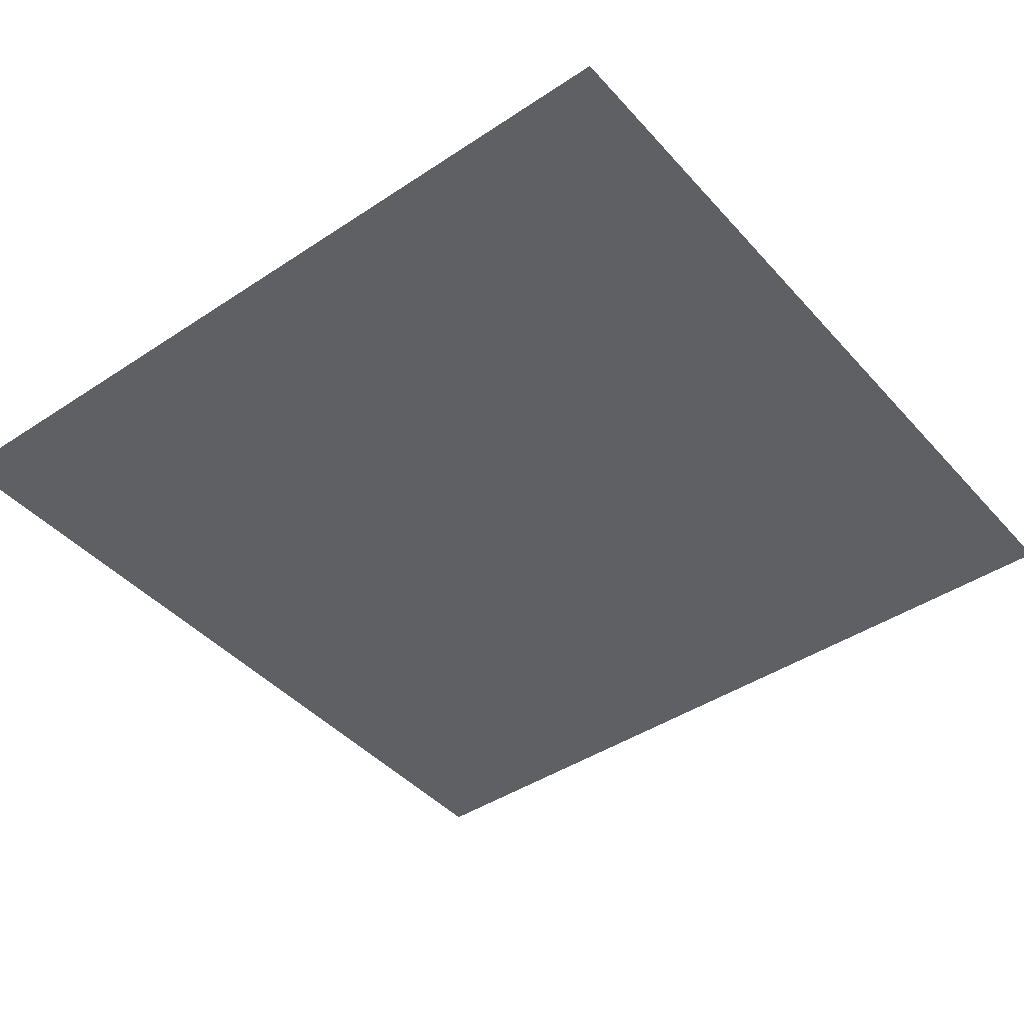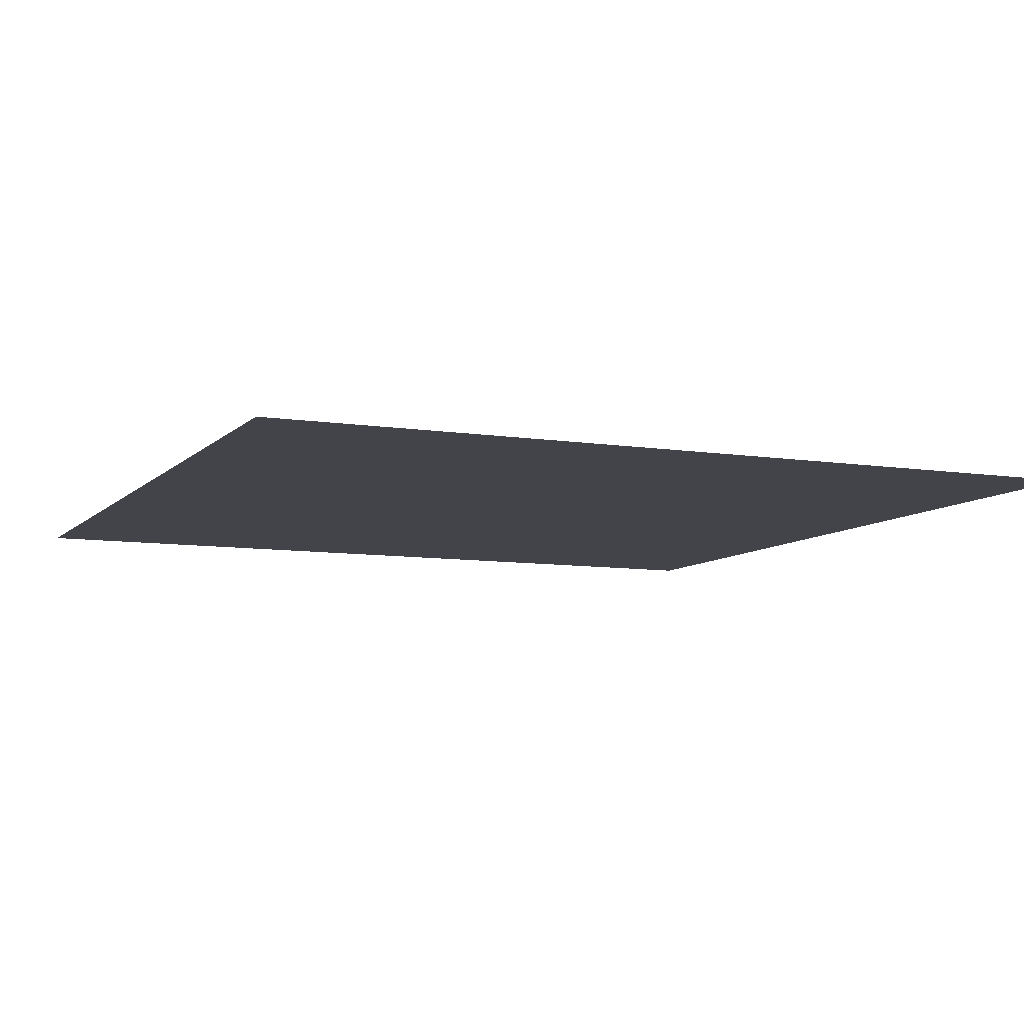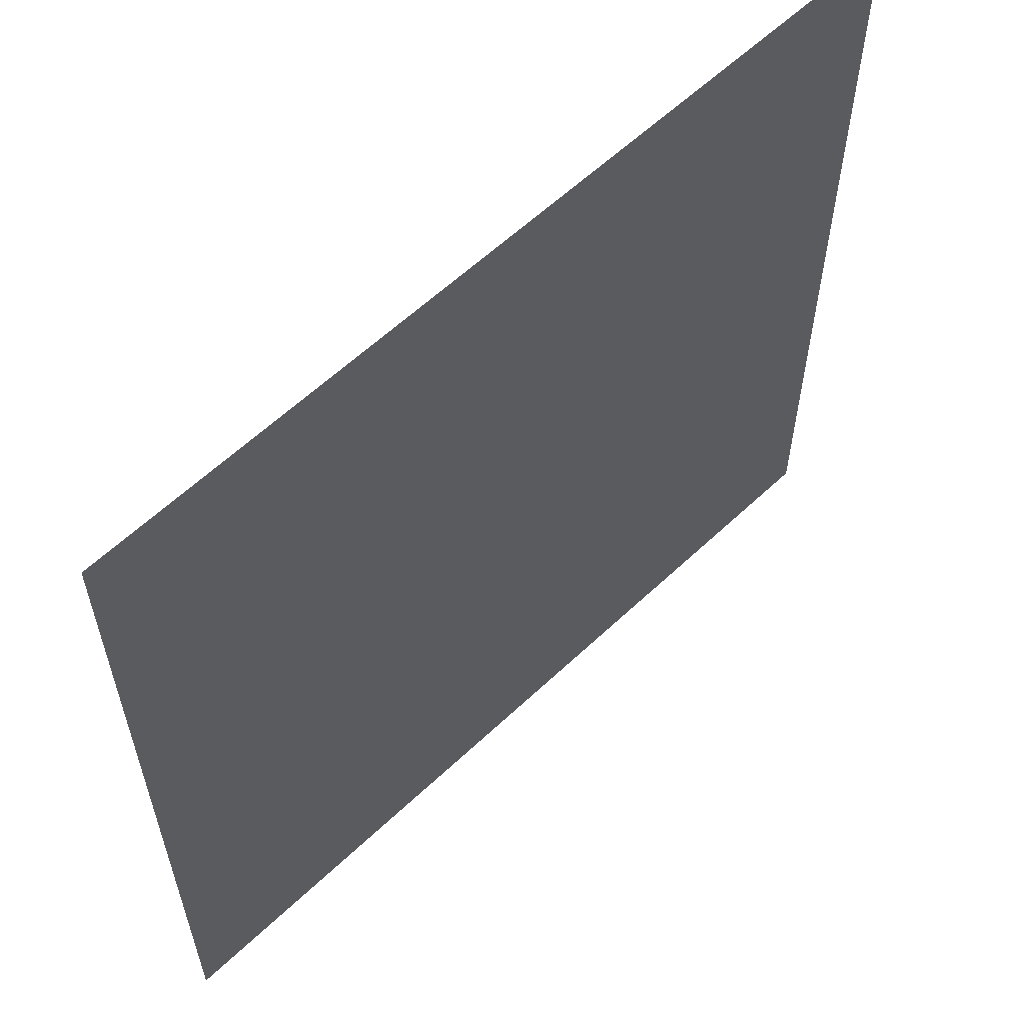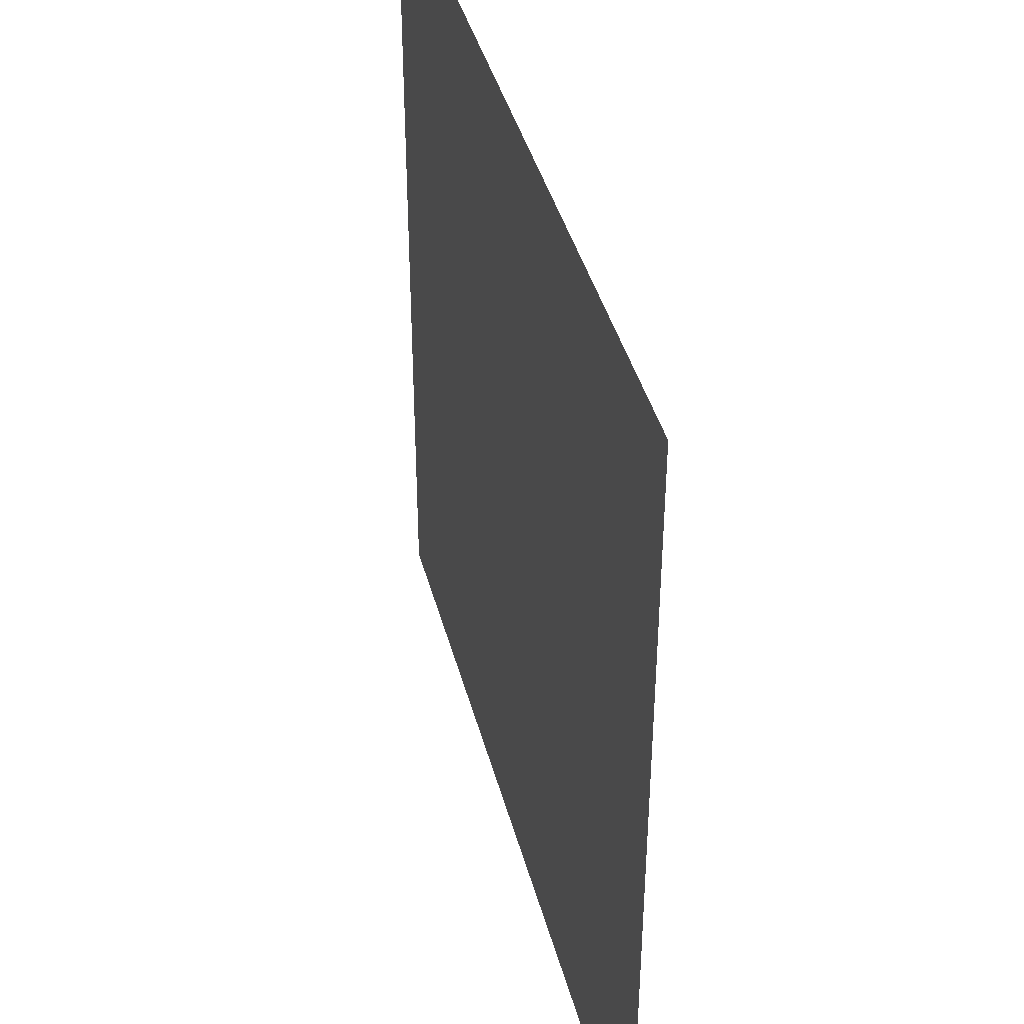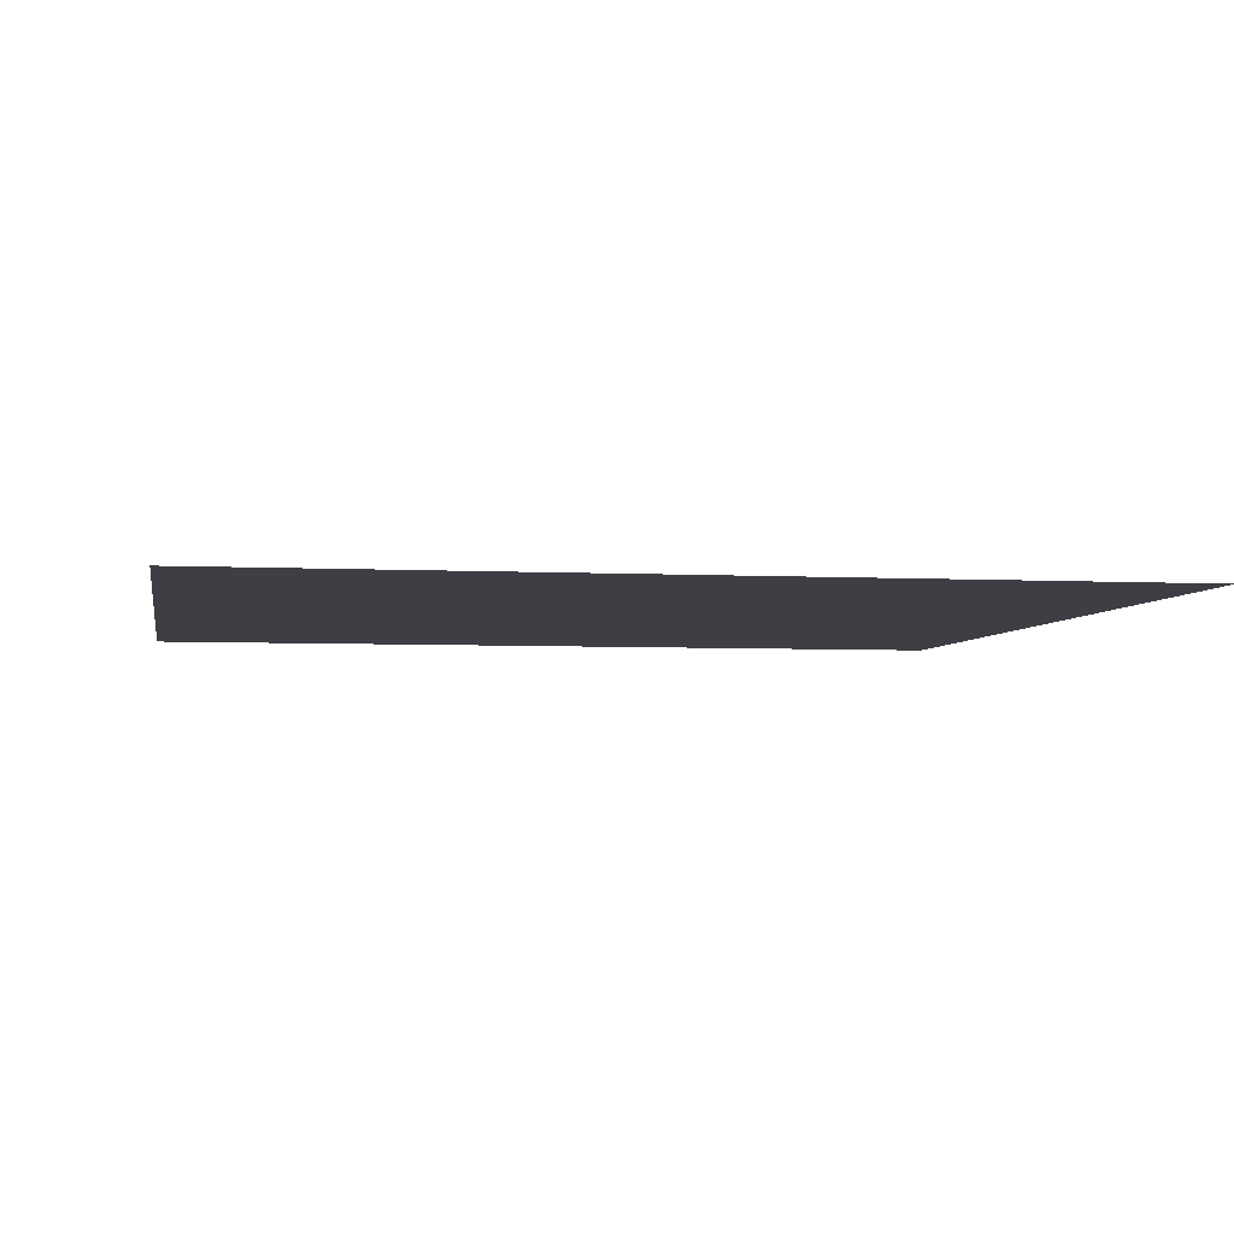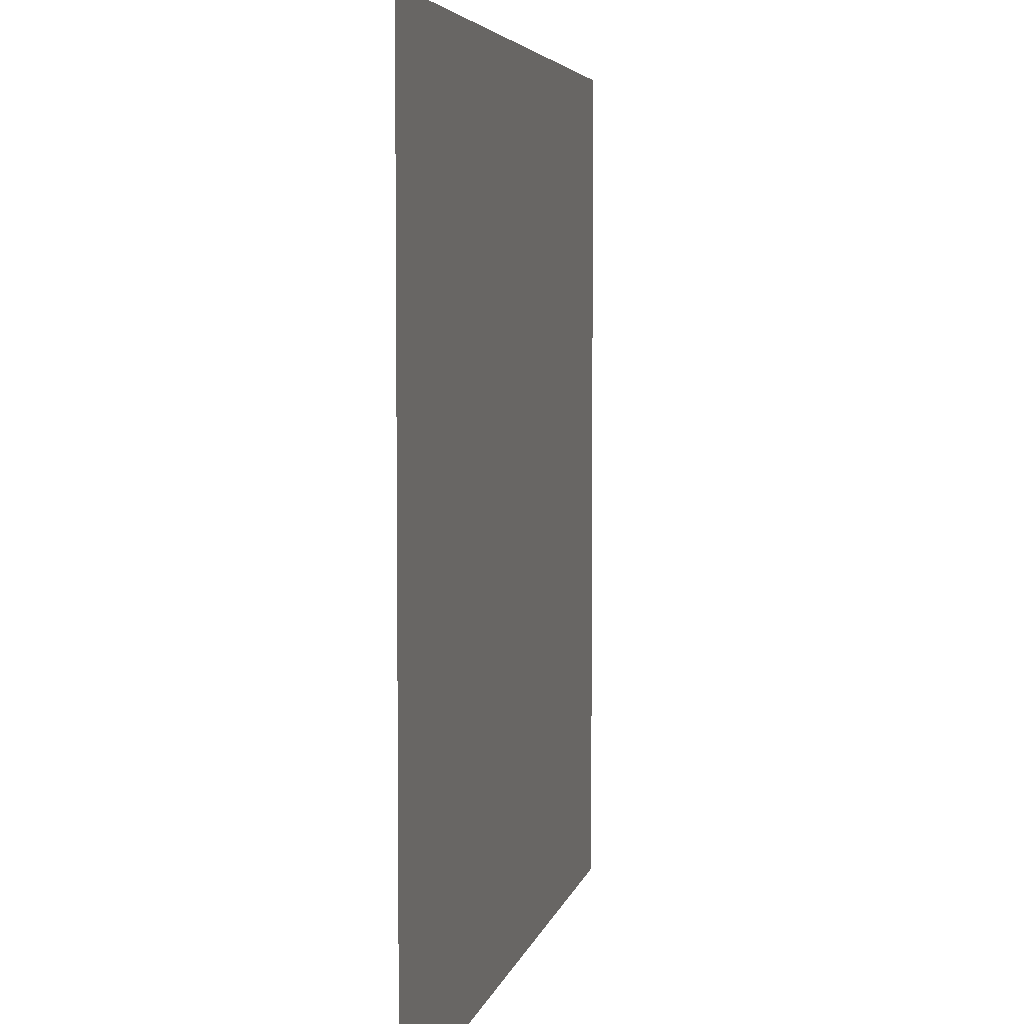
<metadata>
{"format":"obj","ext":"obj","renderer":"f3d","projection":"perspective","resolution":1024,"background":"white","views":[{"elev":-43.1,"azim":-51.8,"up":"+Y"},{"elev":-8.4,"azim":66.4,"up":"+Y"},{"elev":60.0,"azim":136.0,"up":"+Z"},{"elev":41.2,"azim":-104.5,"up":"+Z"},{"elev":-4.4,"azim":169.9,"up":"+Y"},{"elev":4.8,"azim":-78.3,"up":"+Z"}]}
</metadata>
<code>
v -0.5 2.375 -0.5
v 0.5 2.375 -0.5
v 0.5 2.375 0.5
v -0.5 2.375 0.5
f 1 2 3
f 1 3 4

</code>
